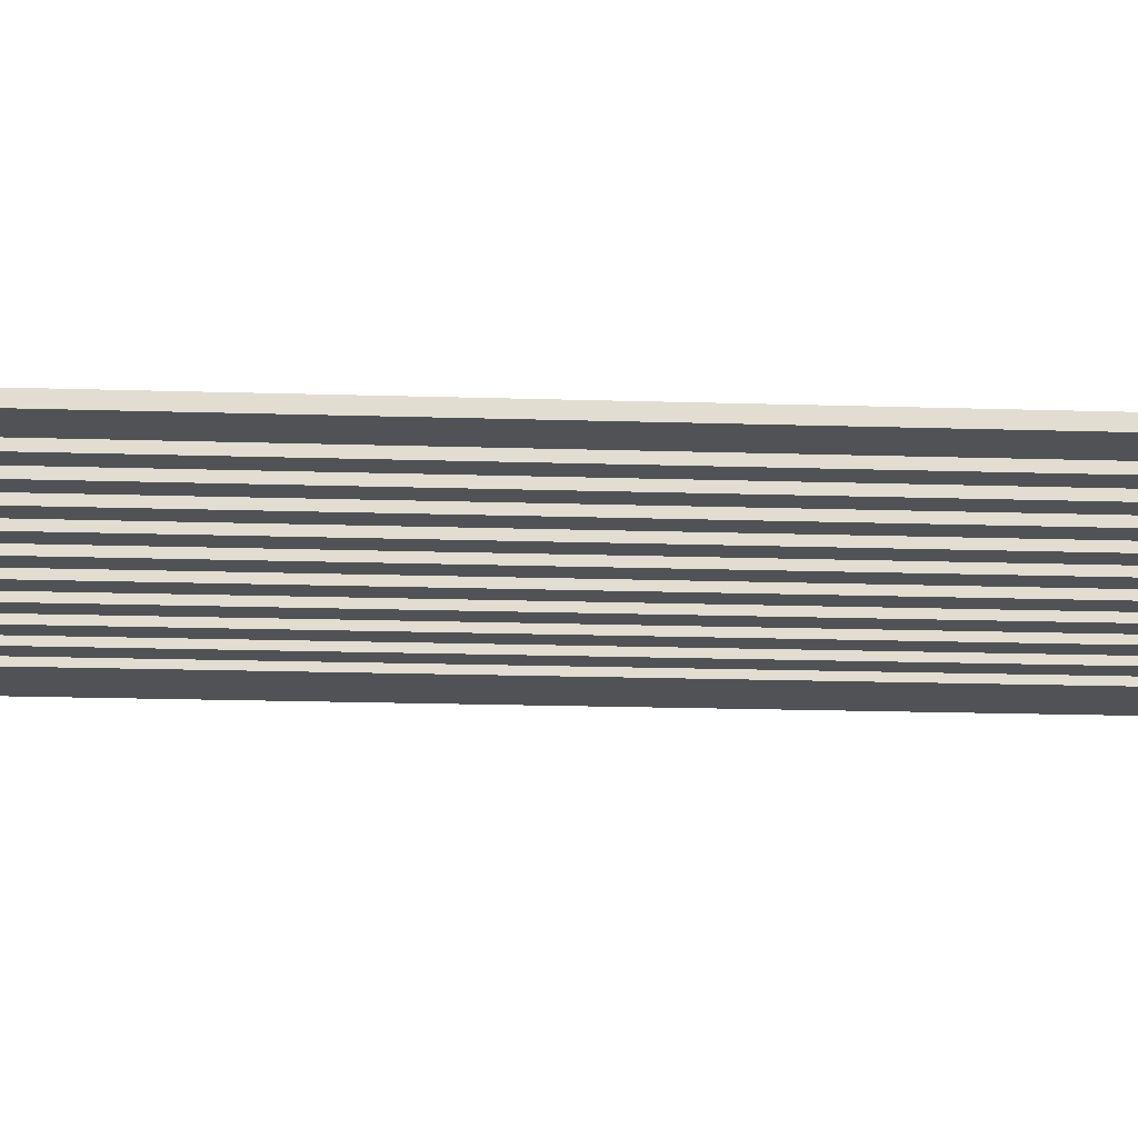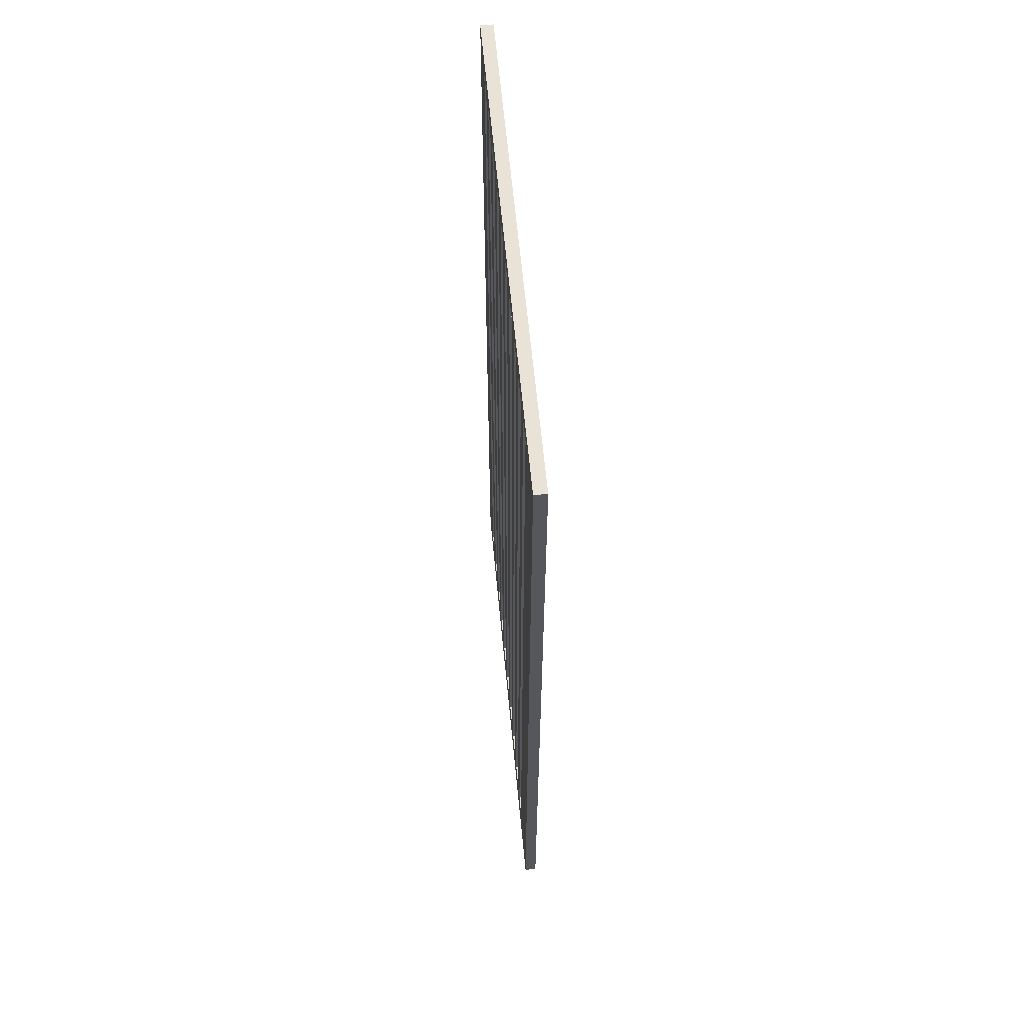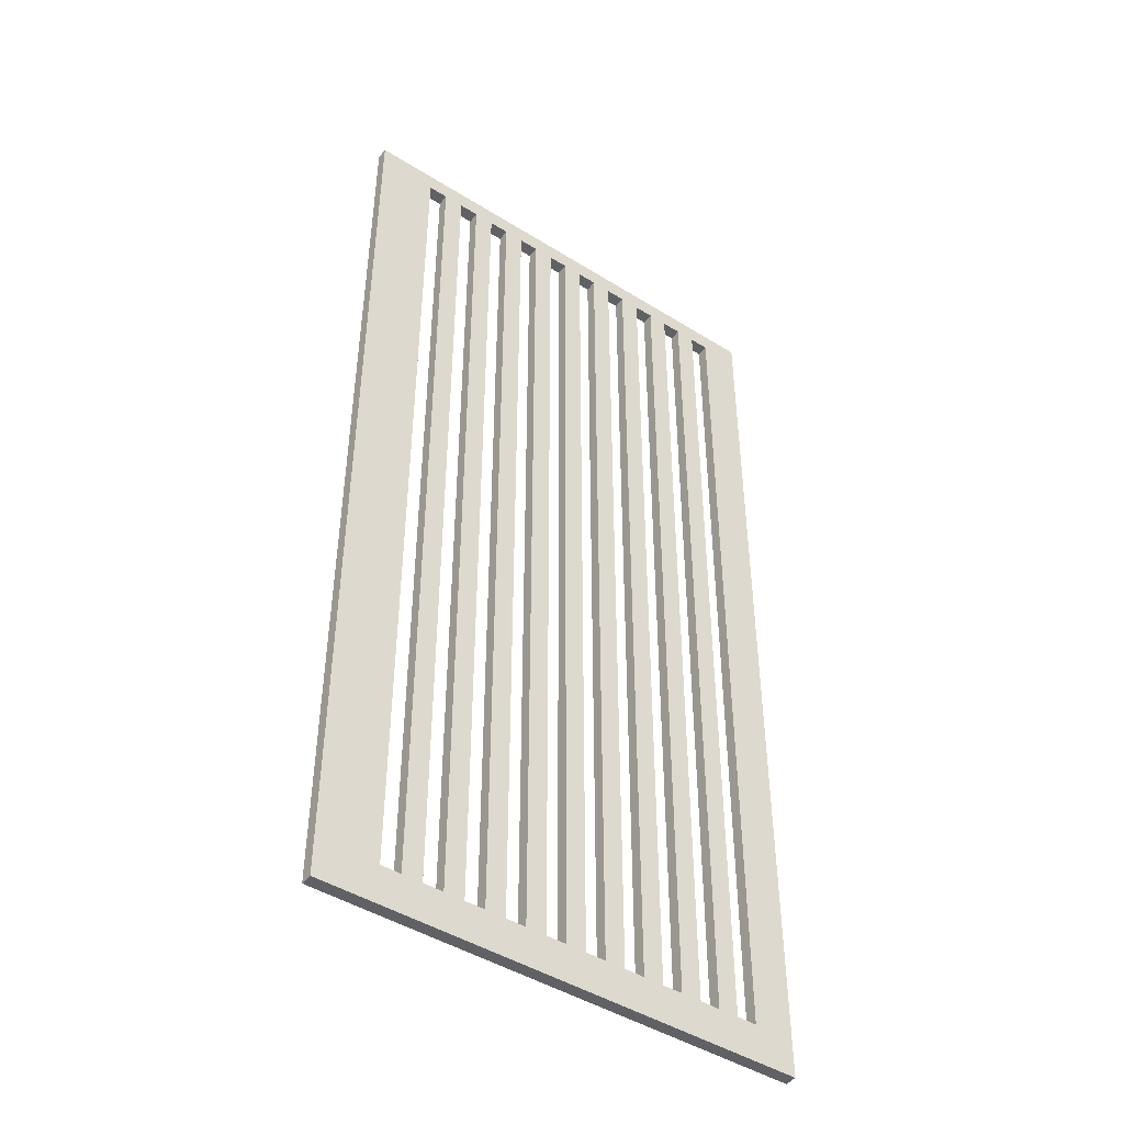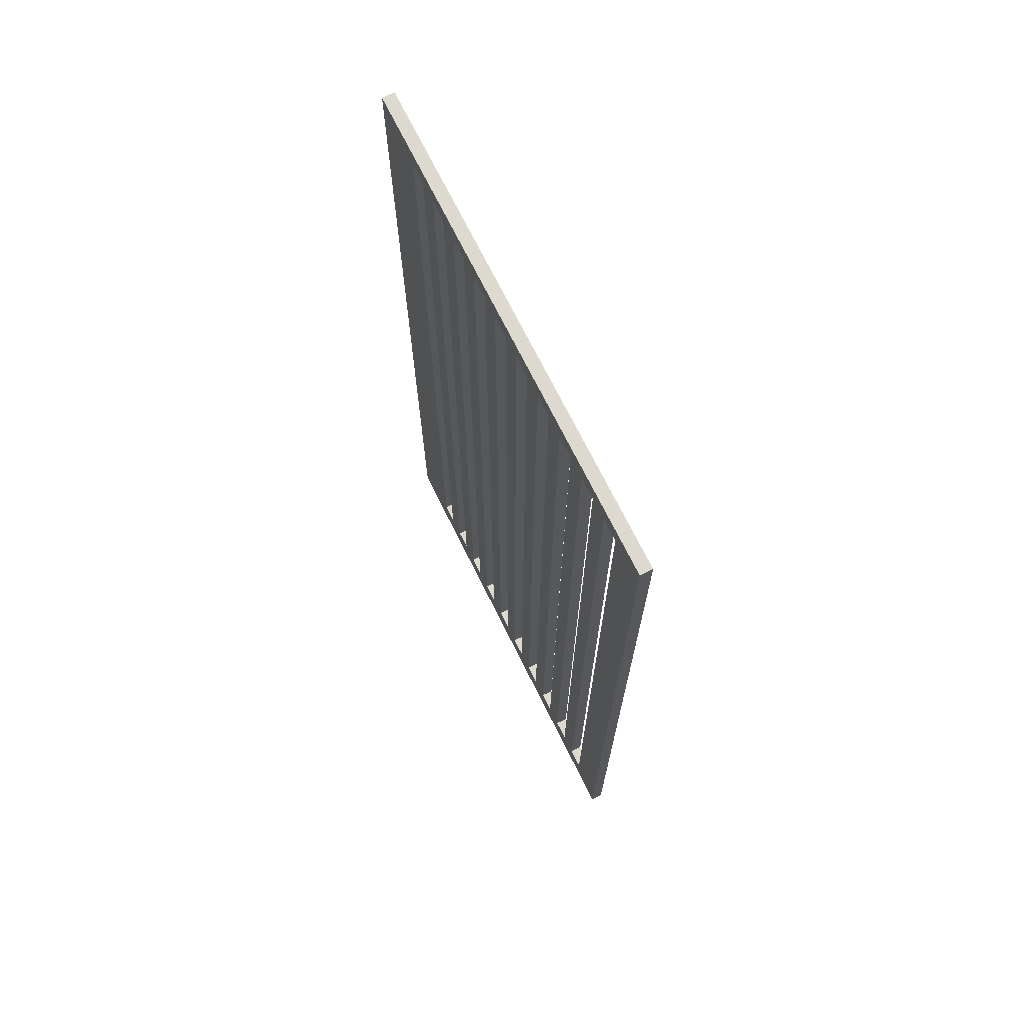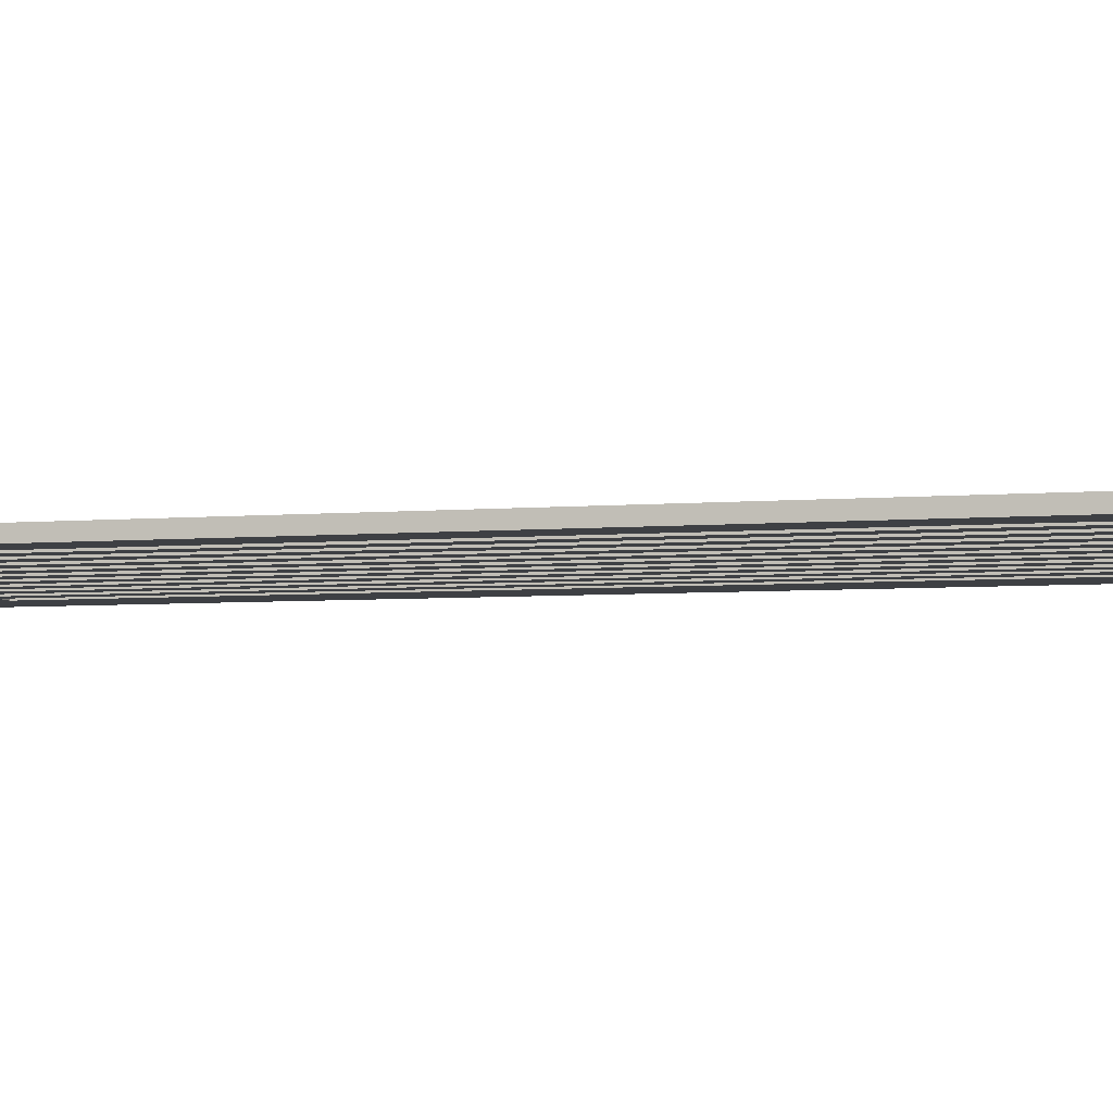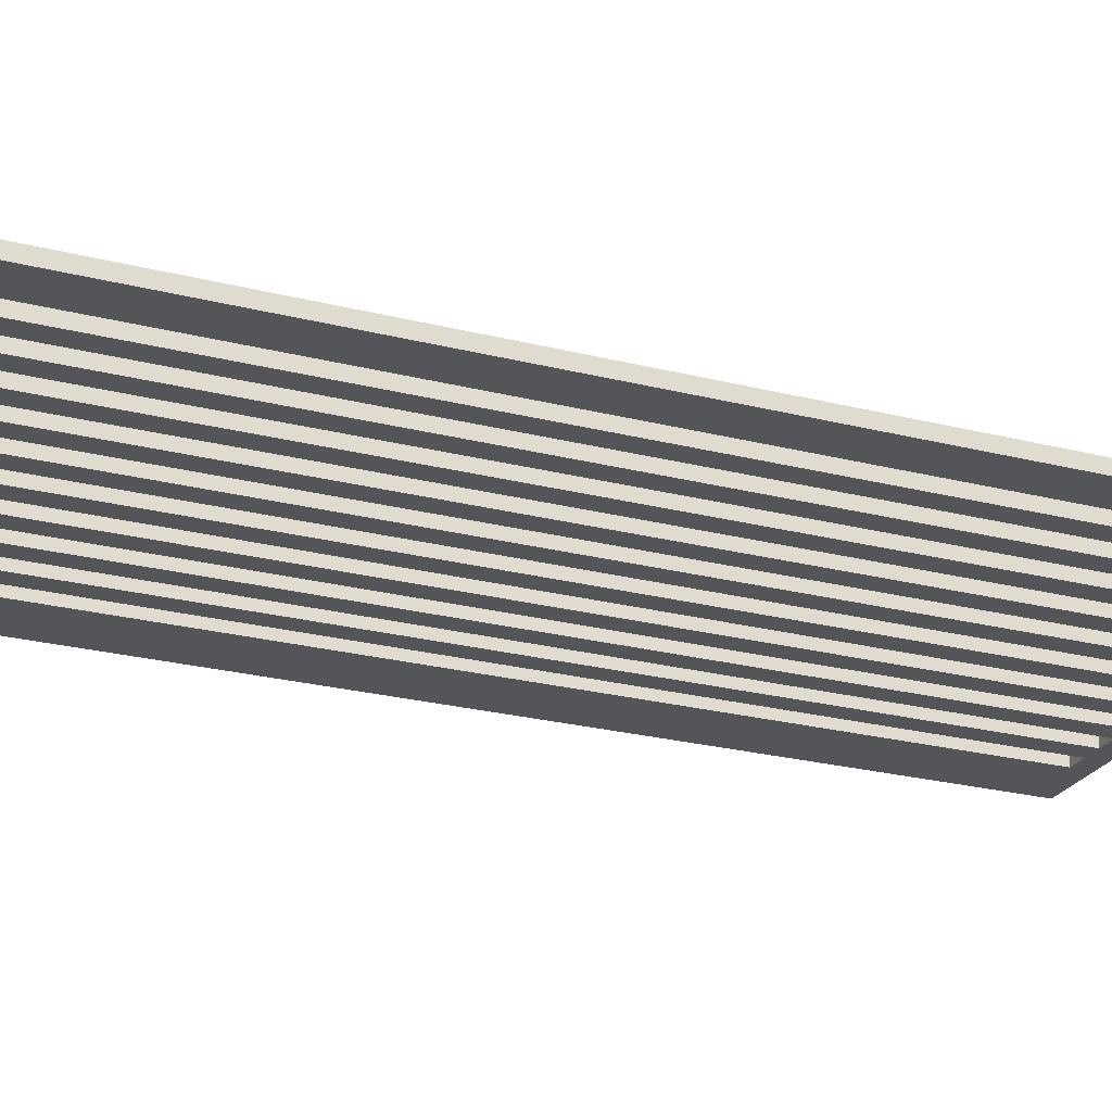
<metadata>
{"format":"obj","ext":"obj","renderer":"f3d","projection":"perspective","resolution":1024,"background":"white","views":[{"elev":-20.8,"azim":-93.1,"up":"+Y"},{"elev":62.5,"azim":84.6,"up":"+Z"},{"elev":-45.6,"azim":144.3,"up":"+Z"},{"elev":71.4,"azim":-116.4,"up":"+Z"},{"elev":-4.8,"azim":-73.8,"up":"+Y"},{"elev":-24.5,"azim":-112.7,"up":"+Y"}]}
</metadata>
<code>
v -9.244e-32 0 -24.44
v 0 0 0
v 0 0.3 0
v -9.244e-32 0.3 -24.44
v 12 0 0
v 12 0 -24.44
v 12 0.3 -24.44
v 12 0.3 0
v 1 0.3 -23.5
v 1 0.3 -0.5
v 1 0 -0.5
v 1 0 -23.5
v 9.5 0.3 -0.5
v 9.5 0.3 -23.5
v 9.5 0 -23.5
v 9.5 0 -0.5
v 5 0.3 -0.5
v 5.5 0.3 -0.5
v 5.5 0 -0.5
v 5 0 -0.5
v 5 0.3 -23.5
v 5 0.3 -0.5
v 5 0 -0.5
v 5 0 -23.5
v 1.5 0.3 -0.5
v 1.5 0.3 -23.5
v 1.5 0 -23.5
v 1.5 0 -0.5
v 8.5 0.3 -23.5
v 8 0.3 -23.5
v 8 0 -23.5
v 8.5 0 -23.5
v 12 0 -24.44
v -9.244e-32 0 -24.44
v -9.244e-32 0.3 -24.44
v 12 0.3 -24.44
v 9.5 0.3 -23.5
v 9 0.3 -23.5
v 9 0 -23.5
v 9.5 0 -23.5
v 0 0 0
v 12 0 0
v 12 0.3 0
v 0 0.3 0
v 5.5 0.3 -23.5
v 5 0.3 -23.5
v 5 0 -23.5
v 5.5 0 -23.5
v 1.5 0.3 -23.5
v 1 0.3 -23.5
v 1 0 -23.5
v 1.5 0 -23.5
v 4.5 0.3 -23.5
v 4 0.3 -23.5
v 4 0 -23.5
v 4.5 0 -23.5
v 9 0.3 -23.5
v 9 0.3 -0.5
v 9 0 -0.5
v 9 0 -23.5
v 5.5 0.3 -0.5
v 5.5 0.3 -23.5
v 5.5 0 -23.5
v 5.5 0 -0.5
v 1 0.3 -0.5
v 1.5 0.3 -0.5
v 1.5 0 -0.5
v 1 0 -0.5
v 3.5 0.3 -23.5
v 3 0.3 -23.5
v 3 0 -23.5
v 3.5 0 -23.5
v 7.5 0.3 -0.5
v 7.5 0.3 -23.5
v 7.5 0 -23.5
v 7.5 0 -0.5
v 3 0.3 -23.5
v 3 0.3 -0.5
v 3 0 -0.5
v 3 0 -23.5
v 3 0 -0.5
v 3.5 0 -0.5
v 3.5 0 -23.5
v 3 0 -23.5
v 7 0 -0.5
v 7.5 0 -0.5
v 7.5 0 -23.5
v 7 0 -23.5
v 10 0 -0.5
v 10.5 0 -0.5
v 10.5 0 -23.5
v 10 0 -23.5
v 6 0 -0.5
v 6.5 0 -0.5
v 6.5 0 -23.5
v 6 0 -23.5
v 2 0 -0.5
v 2.5 0 -0.5
v 2.5 0 -23.5
v 2 0 -23.5
v 4 0 -0.5
v 4.5 0 -0.5
v 4.5 0 -23.5
v 4 0 -23.5
v 8 0 -0.5
v 8.5 0 -0.5
v 8.5 0 -23.5
v 8 0 -23.5
v 9 0 -0.5
v 9.5 0 -0.5
v 9.5 0 -23.5
v 9 0 -23.5
v 5 0 -0.5
v 5.5 0 -0.5
v 5.5 0 -23.5
v 5 0 -23.5
v 1.5 0 -0.5
v 1.5 0 -23.5
v 1 0 -23.5
v 1 0 -0.5
v 0 0 0
v -9.244e-32 0 -24.44
v 12 0 -24.44
v 12 0 0
v 7 0.3 -23.5
v 7 0.3 -0.5
v 7 0 -0.5
v 7 0 -23.5
v 3.5 0.3 -0.5
v 3.5 0.3 -23.5
v 3.5 0 -23.5
v 3.5 0 -0.5
v 3 0.3 -0.5
v 3.5 0.3 -0.5
v 3.5 0 -0.5
v 3 0 -0.5
v 10.5 0.3 -0.5
v 10.5 0.3 -23.5
v 10.5 0 -23.5
v 10.5 0 -0.5
v 10.5 0.3 -23.5
v 10 0.3 -23.5
v 10 0 -23.5
v 10.5 0 -23.5
v 7 0.3 -0.5
v 7.5 0.3 -0.5
v 7.5 0 -0.5
v 7 0 -0.5
v 10 0.3 -23.5
v 10 0.3 -0.5
v 10 0 -0.5
v 10 0 -23.5
v 2.5 0.3 -0.5
v 2.5 0.3 -23.5
v 2.5 0 -23.5
v 2.5 0 -0.5
v 4 0.3 -23.5
v 4 0.3 -0.5
v 4 0 -0.5
v 4 0 -23.5
v 2 0.3 -23.5
v 2 0.3 -0.5
v 2 0 -0.5
v 2 0 -23.5
v 2 0.3 -0.5
v 2.5 0.3 -0.5
v 2.5 0 -0.5
v 2 0 -0.5
v 6.5 0.3 -23.5
v 6 0.3 -23.5
v 6 0 -23.5
v 6.5 0 -23.5
v 4 0.3 -0.5
v 4.5 0.3 -0.5
v 4.5 0 -0.5
v 4 0 -0.5
v 2.5 0.3 -23.5
v 2 0.3 -23.5
v 2 0 -23.5
v 2.5 0 -23.5
v 8.5 0.3 -0.5
v 8.5 0.3 -23.5
v 8.5 0 -23.5
v 8.5 0 -0.5
v 8 0.3 -23.5
v 8 0.3 -0.5
v 8 0 -0.5
v 8 0 -23.5
v 4.5 0.3 -0.5
v 4.5 0.3 -23.5
v 4.5 0 -23.5
v 4.5 0 -0.5
v 8 0.3 -0.5
v 8.5 0.3 -0.5
v 8.5 0 -0.5
v 8 0 -0.5
v 6 0.3 -0.5
v 6.5 0.3 -0.5
v 6.5 0 -0.5
v 6 0 -0.5
v 6.5 0.3 -0.5
v 6.5 0.3 -23.5
v 6.5 0 -23.5
v 6.5 0 -0.5
v 7.5 0.3 -23.5
v 7 0.3 -23.5
v 7 0 -23.5
v 7.5 0 -23.5
v 3.5 0.3 -0.5
v 3 0.3 -0.5
v 3 0.3 -23.5
v 3.5 0.3 -23.5
v 7.5 0.3 -0.5
v 7 0.3 -0.5
v 7 0.3 -23.5
v 7.5 0.3 -23.5
v 10.5 0.3 -0.5
v 10 0.3 -0.5
v 10 0.3 -23.5
v 10.5 0.3 -23.5
v 6.5 0.3 -0.5
v 6 0.3 -0.5
v 6 0.3 -23.5
v 6.5 0.3 -23.5
v 2.5 0.3 -0.5
v 2 0.3 -0.5
v 2 0.3 -23.5
v 2.5 0.3 -23.5
v 4.5 0.3 -0.5
v 4 0.3 -0.5
v 4 0.3 -23.5
v 4.5 0.3 -23.5
v 8.5 0.3 -0.5
v 8 0.3 -0.5
v 8 0.3 -23.5
v 8.5 0.3 -23.5
v 9.5 0.3 -0.5
v 9 0.3 -0.5
v 9 0.3 -23.5
v 9.5 0.3 -23.5
v 5.5 0.3 -0.5
v 5 0.3 -0.5
v 5 0.3 -23.5
v 5.5 0.3 -23.5
v 1.5 0.3 -23.5
v 1.5 0.3 -0.5
v 1 0.3 -0.5
v 1 0.3 -23.5
v -9.244e-32 0.3 -24.44
v 0 0.3 0
v 12 0.3 0
v 12 0.3 -24.44
v 9 0.3 -0.5
v 9.5 0.3 -0.5
v 9.5 0 -0.5
v 9 0 -0.5
v 6 0.3 -23.5
v 6 0.3 -0.5
v 6 0 -0.5
v 6 0 -23.5
v 10 0.3 -0.5
v 10.5 0.3 -0.5
v 10.5 0 -0.5
v 10 0 -0.5
f 1 2 4
f 4 2 3
f 5 6 8
f 8 6 7
f 9 10 12
f 12 10 11
f 13 14 16
f 16 14 15
f 17 18 20
f 20 18 19
f 21 22 24
f 24 22 23
f 25 26 28
f 28 26 27
f 29 30 32
f 32 30 31
f 33 34 36
f 36 34 35
f 37 38 40
f 40 38 39
f 41 42 44
f 44 42 43
f 45 46 48
f 48 46 47
f 49 50 52
f 52 50 51
f 53 54 56
f 56 54 55
f 57 58 60
f 60 58 59
f 61 62 64
f 64 62 63
f 65 66 68
f 68 66 67
f 69 70 72
f 72 70 71
f 73 74 76
f 76 74 75
f 77 78 80
f 80 78 79
f 82 121 81
f 81 121 98
f 81 98 84
f 84 98 99
f 84 99 122
f 122 99 100
f 122 100 118
f 118 100 117
f 117 100 97
f 117 97 121
f 121 97 98
f 83 104 82
f 82 104 101
f 82 101 121
f 121 101 102
f 121 102 113
f 113 102 116
f 116 102 103
f 116 103 122
f 122 103 104
f 122 104 83
f 83 84 122
f 86 124 85
f 85 124 94
f 85 94 88
f 88 94 95
f 88 95 123
f 123 95 96
f 123 96 122
f 122 96 115
f 122 115 116
f 87 108 86
f 86 108 105
f 86 105 124
f 124 105 106
f 124 106 109
f 109 106 112
f 112 106 107
f 112 107 123
f 123 107 108
f 123 108 87
f 87 88 123
f 90 124 89
f 89 124 110
f 89 110 92
f 92 110 111
f 92 111 123
f 123 111 112
f 90 91 124
f 124 91 123
f 123 91 92
f 94 124 93
f 93 124 121
f 93 121 114
f 114 121 113
f 115 96 114
f 114 96 93
f 109 110 124
f 118 119 122
f 122 119 121
f 121 119 120
f 121 120 117
f 125 126 128
f 128 126 127
f 129 130 132
f 132 130 131
f 133 134 136
f 136 134 135
f 137 138 140
f 140 138 139
f 141 142 144
f 144 142 143
f 145 146 148
f 148 146 147
f 149 150 152
f 152 150 151
f 153 154 156
f 156 154 155
f 157 158 160
f 160 158 159
f 161 162 164
f 164 162 163
f 165 166 168
f 168 166 167
f 169 170 172
f 172 170 171
f 173 174 176
f 176 174 175
f 177 178 180
f 180 178 179
f 181 182 184
f 184 182 183
f 185 186 188
f 188 186 187
f 189 190 192
f 192 190 191
f 193 194 196
f 196 194 195
f 197 198 200
f 200 198 199
f 201 202 204
f 204 202 203
f 205 206 208
f 208 206 207
f 210 250 209
f 209 250 230
f 209 230 231
f 250 210 225
f 225 210 211
f 225 211 228
f 228 211 249
f 228 249 227
f 227 249 245
f 227 245 246
f 211 212 249
f 249 212 231
f 249 231 232
f 212 209 231
f 214 251 213
f 213 251 234
f 213 234 235
f 251 214 221
f 221 214 215
f 221 215 224
f 224 215 252
f 224 252 223
f 223 252 249
f 223 249 244
f 244 249 243
f 243 249 232
f 243 232 229
f 215 216 252
f 252 216 235
f 252 235 236
f 216 213 235
f 220 217 251
f 251 217 218
f 251 218 237
f 237 218 219
f 237 219 240
f 240 219 252
f 240 252 239
f 239 252 236
f 239 236 233
f 219 220 252
f 252 220 251
f 221 222 251
f 251 222 250
f 250 222 241
f 250 241 242
f 222 223 241
f 241 223 244
f 225 226 250
f 250 226 246
f 250 246 247
f 226 227 246
f 230 250 229
f 229 250 242
f 229 242 243
f 234 251 233
f 233 251 238
f 233 238 239
f 237 238 251
f 247 248 250
f 250 248 249
f 249 248 245
f 253 254 256
f 256 254 255
f 257 258 260
f 260 258 259
f 261 262 264
f 264 262 263

</code>
